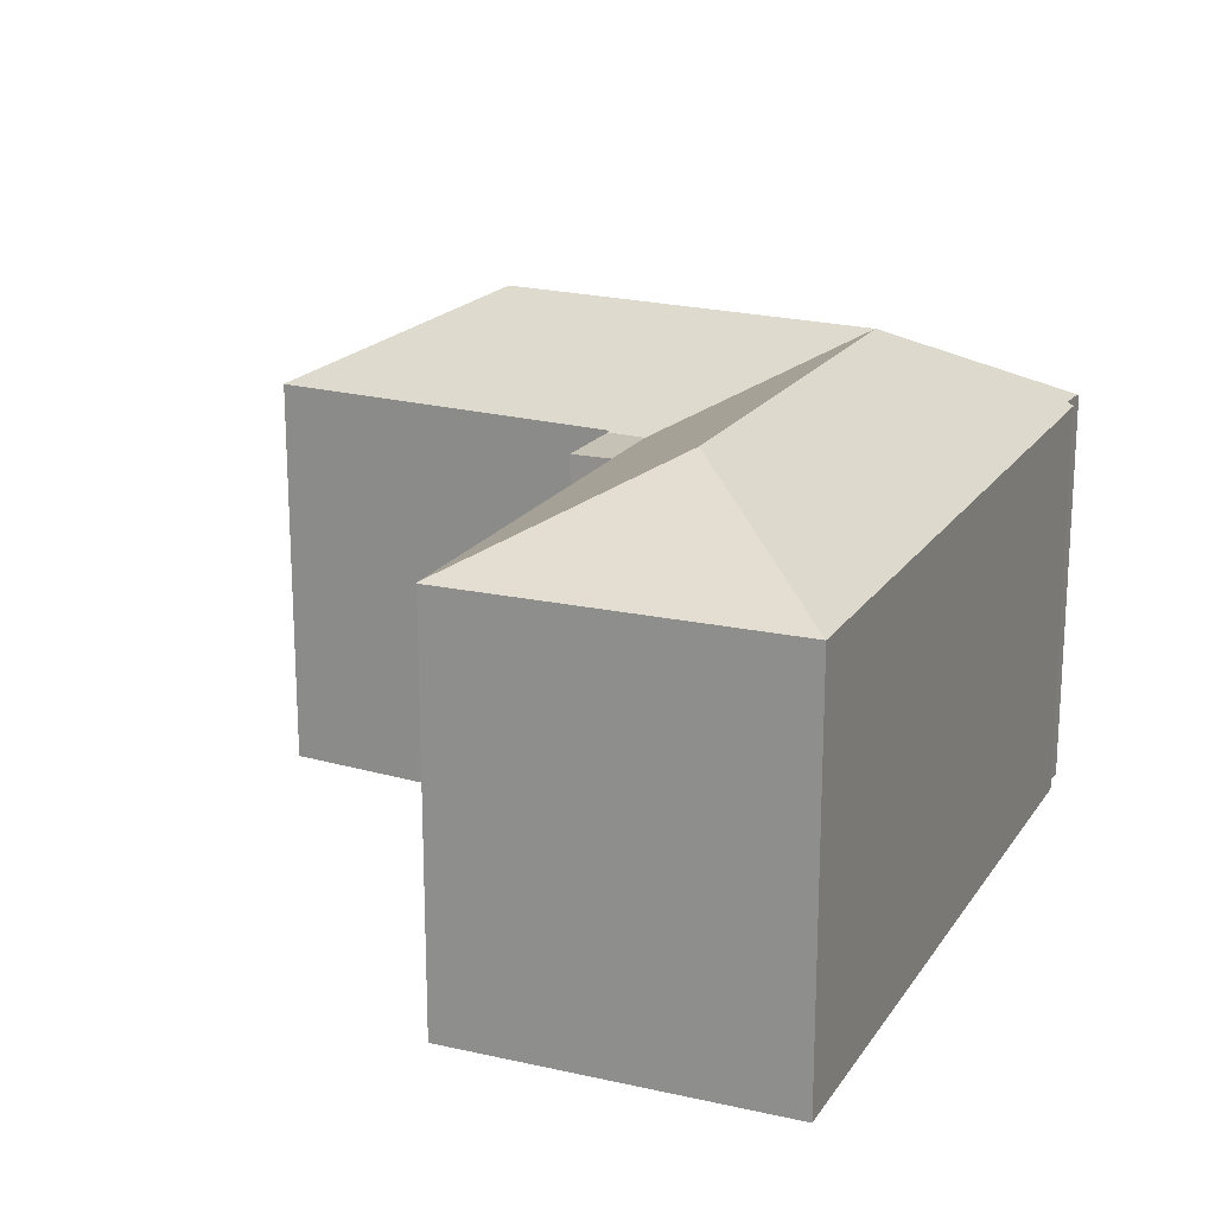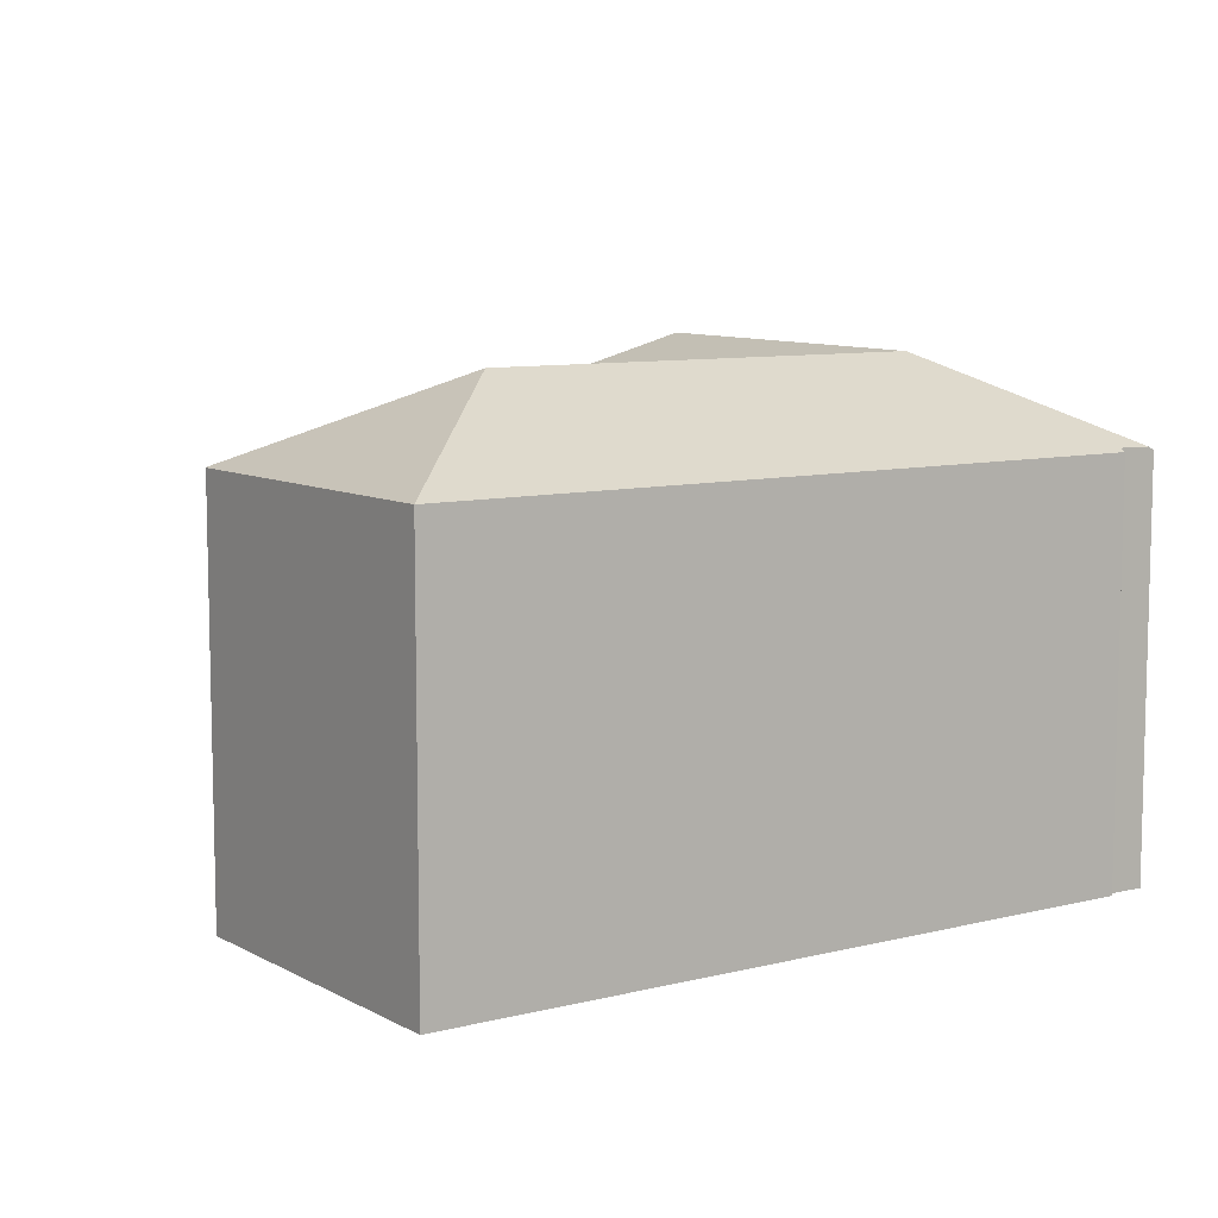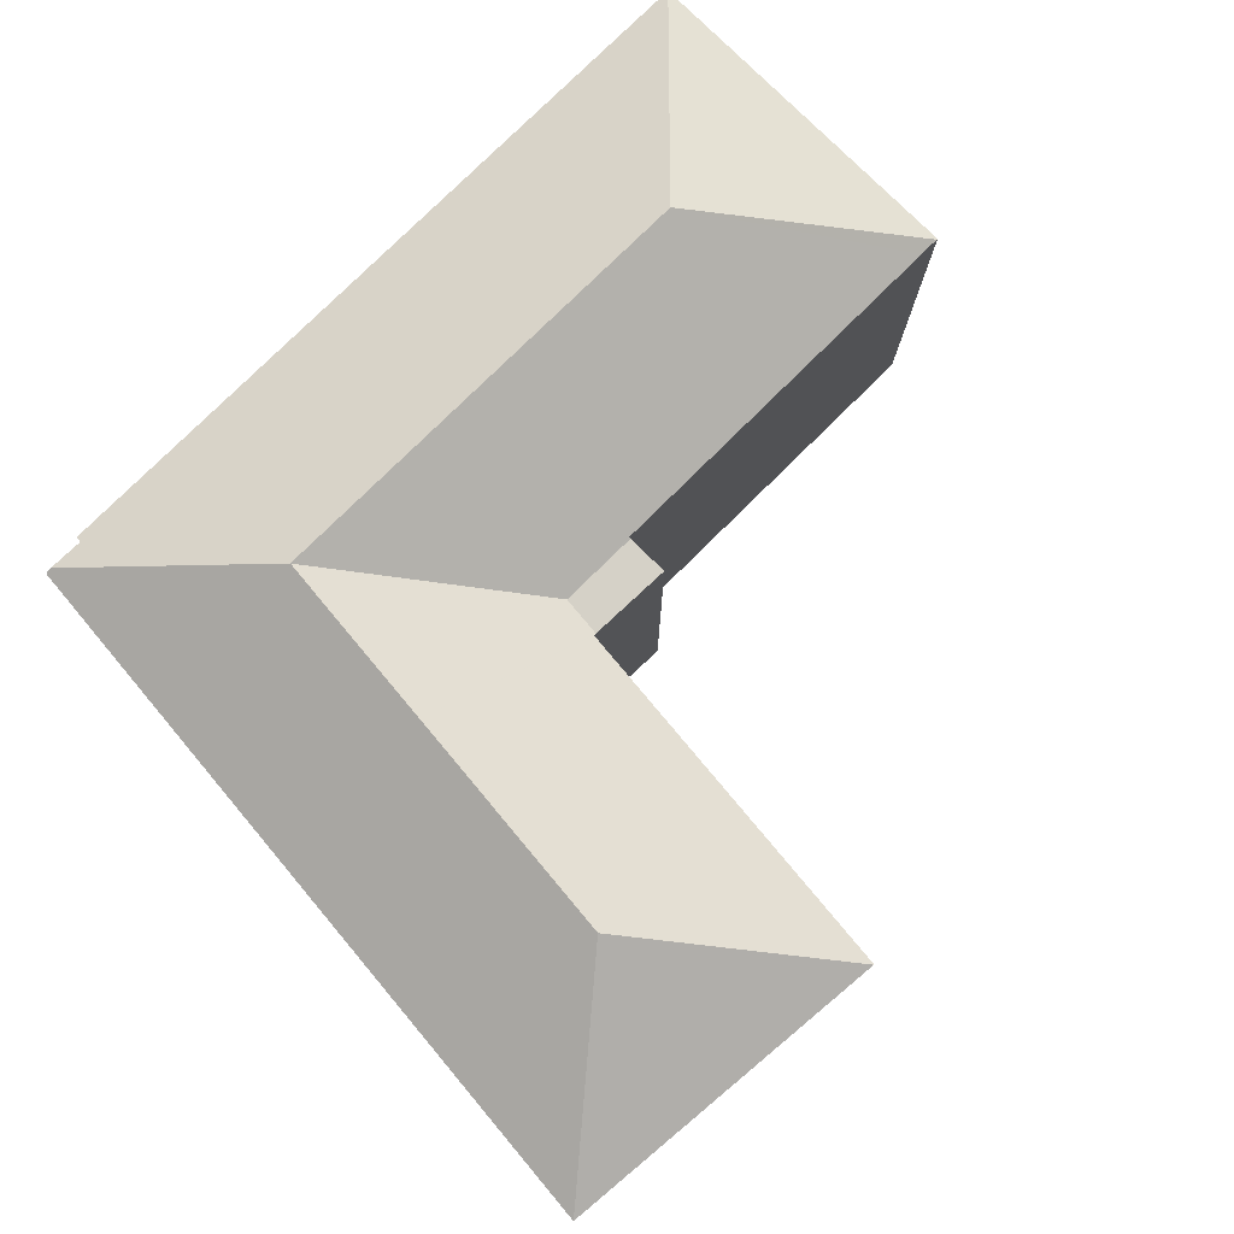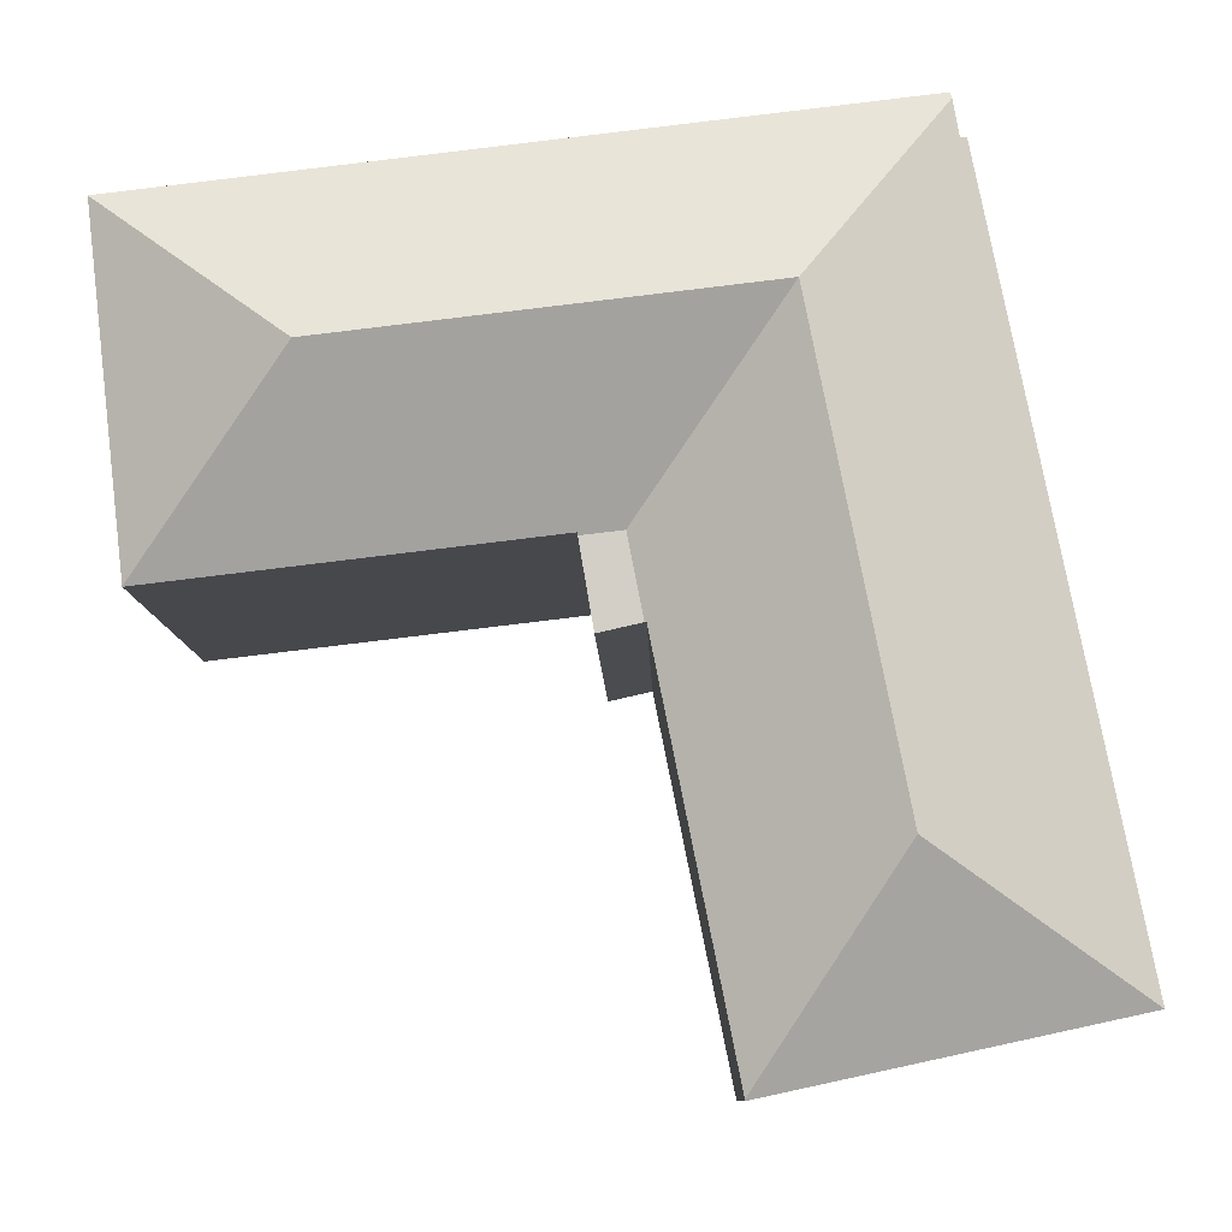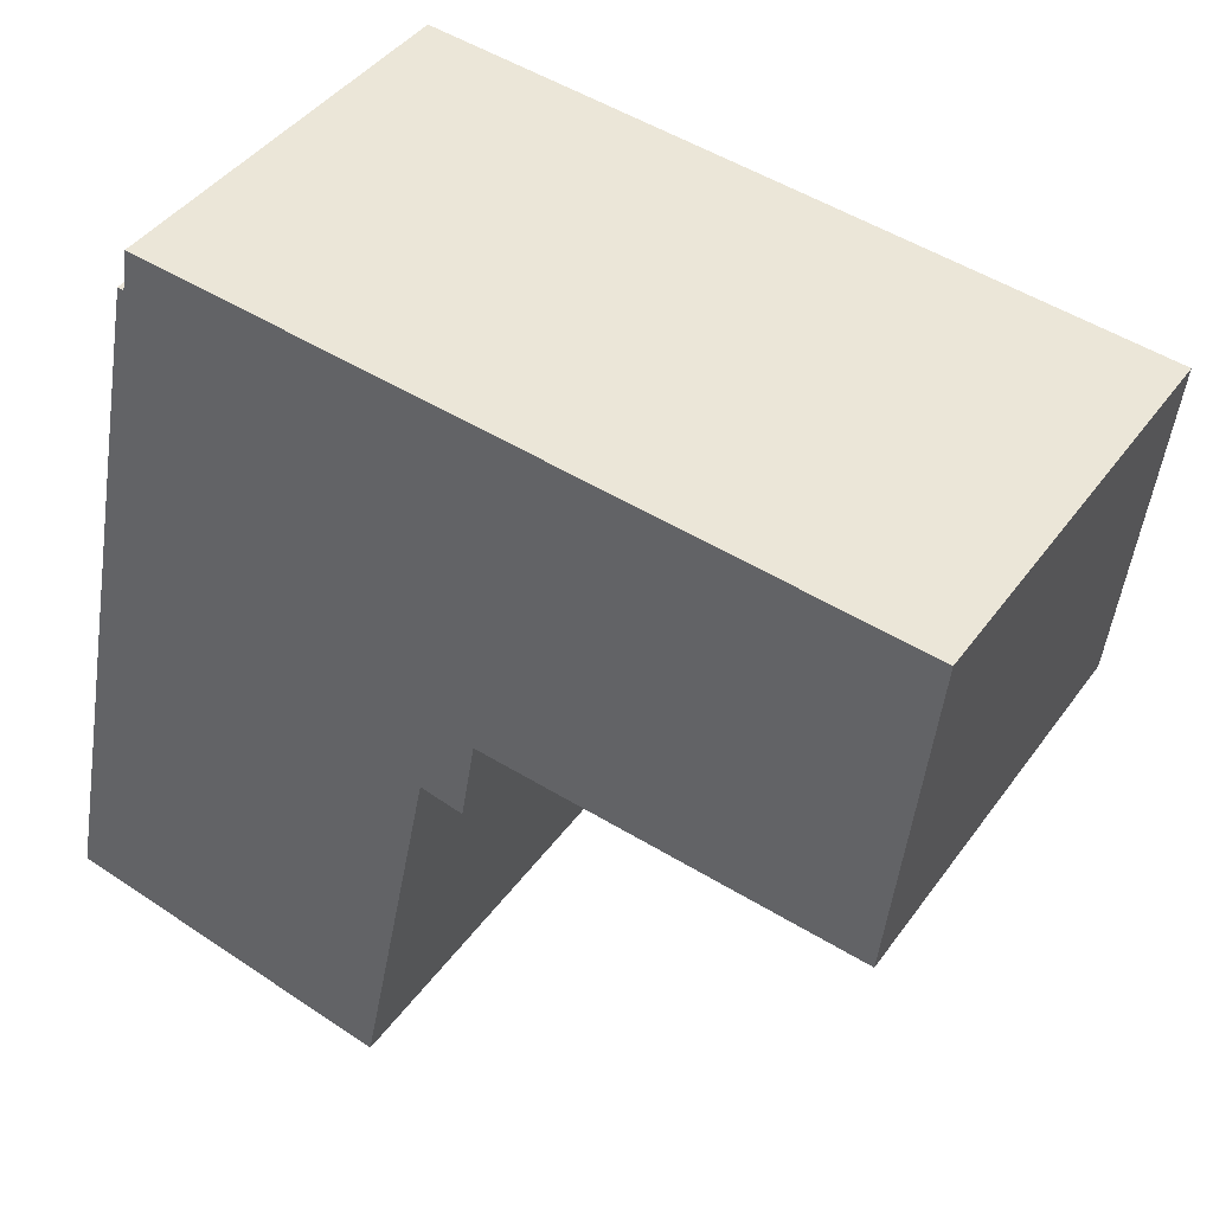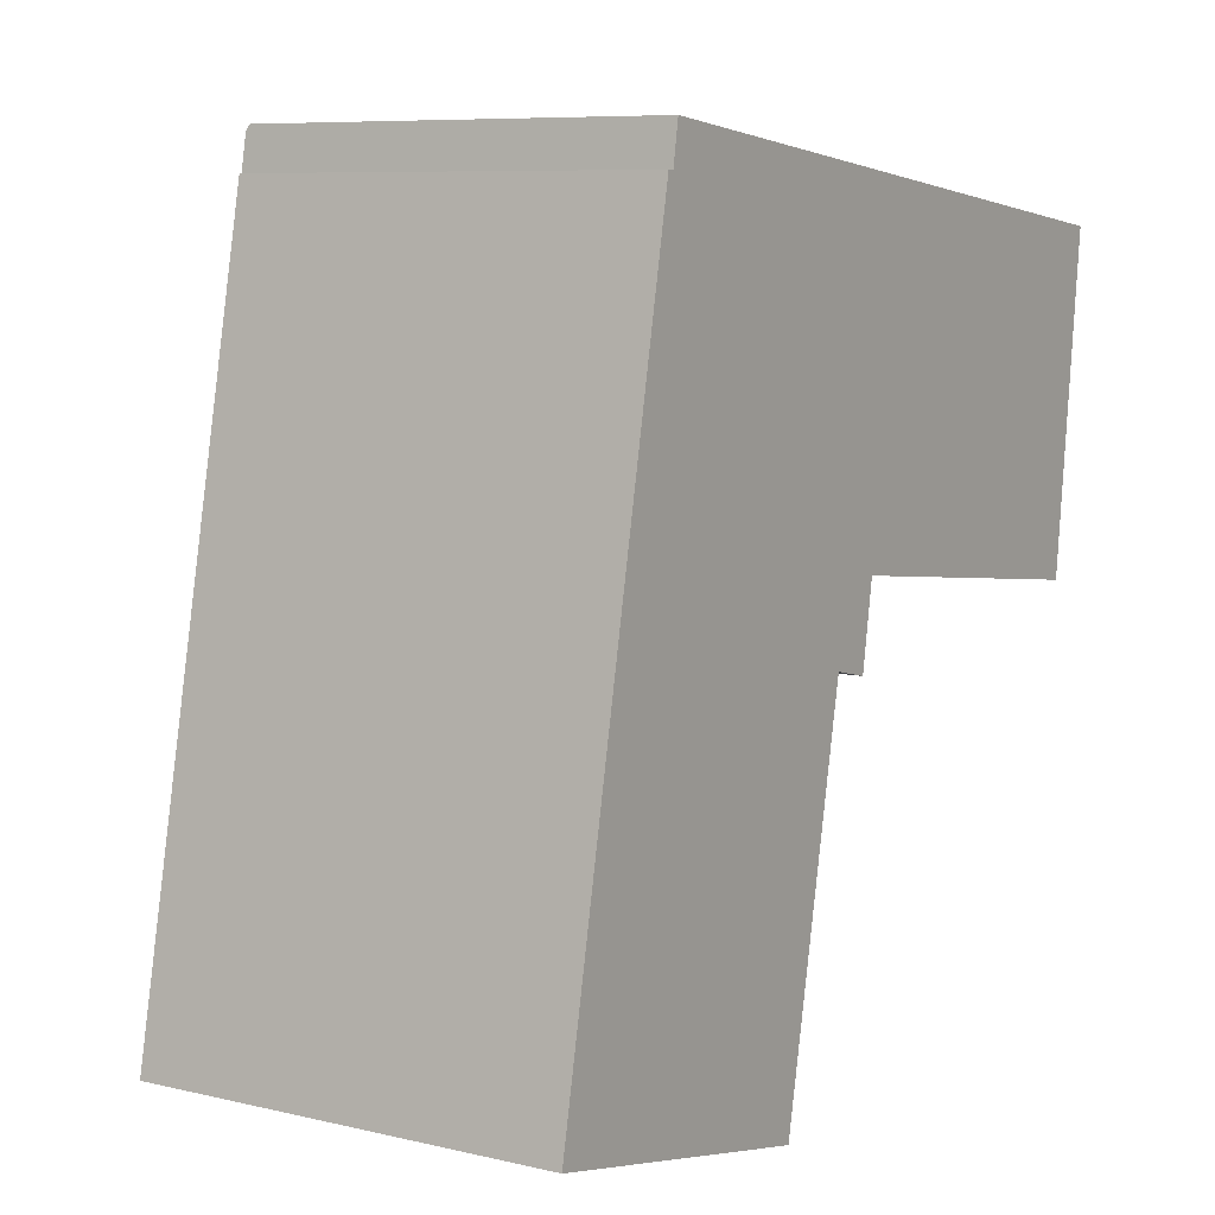
<metadata>
{"format":"obj","ext":"obj","renderer":"f3d","projection":"perspective","resolution":1024,"background":"white","views":[{"elev":19.3,"azim":-145.1,"up":"+Y"},{"elev":8.7,"azim":-113.1,"up":"+Y"},{"elev":79.3,"azim":56.7,"up":"+Y"},{"elev":-9.5,"azim":-178.6,"up":"+Z"},{"elev":41.1,"azim":32.2,"up":"+Z"},{"elev":7.9,"azim":-56.8,"up":"+Z"}]}
</metadata>
<code>
v  11.34 19.58 22.8
v  5.864 16.3 28.48
v  6.09 16.29 29.82
v  5.361 16.18 27.23
v  4.35 16.17 22.09
v  3.34 16.17 16.96
v  0 16.15 9.891e-16
v  10.04 19.58 16.18
v  7.897 19.58 5.203
v  5.638 16.19 28.5
v  5.612 16.18 28.5
v  6.132 16.16 30.07
v  19.43 16.16 28.52
v  18.16 19.58 22
v  27.35 19.58 20.93
v  30.53 16.16 27.23
v  34.69 16.16 26.74
v  33.17 16.16 13.59
v  33.17 16.15 13.57
v  18.45 16.16 15.3
v  18.43 16.1 15.2
v  16.87 16.1 15.38
v  16.27 16.1 12.35
v  17.89 16.1 11.99
v  13.31 16.18 -2.022
v  13.16 16.18 -2.789
v  16.21 16.14 12.36
v  13.15 16.15 -2.841
v  5.864 -1.744e-15 28.48
v  5.612 -1.745e-15 28.5
v  5.638 -1.745e-15 28.5
v  6.132 -1.841e-15 30.07
v  19.43 -1.746e-15 28.52
v  30.53 -1.667e-15 27.23
v  34.69 -1.638e-15 26.74
v  6.09 -1.826e-15 29.82
v  5.361 -1.667e-15 27.23
v  4.35 -1.353e-15 22.09
v  3.34 -1.038e-15 16.96
v  0 0 0
v  33.17 -8.318e-16 13.59
v  33.17 -8.309e-16 13.57
v  18.45 -9.368e-16 15.3
v  17.89 -7.342e-16 11.99
v  18.43 -9.308e-16 15.2
v  16.21 -7.571e-16 12.36
v  13.16 1.708e-16 -2.789
v  13.15 1.74e-16 -2.841
v  13.31 1.238e-16 -2.022
v  16.27 -7.562e-16 12.35
g defaultobject
f 1 2 3
f 2 1 4
f 4 1 5
f 5 1 6
f 6 1 7
f 7 1 8
f 7 8 9
f 10 4 11
f 4 10 2
f 12 1 3
f 1 12 13
f 1 13 14
f 14 13 15
f 15 13 16
f 15 16 17
f 15 17 18
f 15 18 19
f 20 15 19
f 15 20 14
f 14 20 21
f 14 21 22
f 14 22 1
f 23 21 24
f 21 23 22
f 9 25 26
f 25 9 27
f 27 9 8
f 27 8 22
f 22 8 1
f 22 23 27
f 9 26 28
f 9 28 7
f 10 29 2
f 29 10 11
f 29 11 30
f 29 30 31
f 32 13 12
f 13 32 33
f 13 33 16
f 16 33 34
f 16 34 17
f 17 34 35
f 29 3 2
f 3 29 12
f 12 29 32
f 32 29 36
f 4 30 11
f 30 4 37
f 37 4 5
f 37 5 38
f 38 5 6
f 38 6 39
f 39 6 7
f 39 7 40
f 35 18 17
f 18 35 41
f 41 19 18
f 19 41 42
f 43 21 20
f 21 43 24
f 24 43 44
f 44 43 45
f 46 25 27
f 25 46 26
f 26 46 28
f 28 46 47
f 28 47 48
f 47 46 49
f 19 43 20
f 43 19 42
f 44 23 24
f 23 46 27
f 46 23 44
f 46 44 50
f 48 7 28
f 7 48 40
f 48 39 40
f 39 48 49
f 39 49 46
f 39 46 38
f 38 46 37
f 37 46 50
f 37 50 44
f 37 44 30
f 30 44 45
f 30 45 31
f 31 45 29
f 29 45 36
f 36 45 32
f 32 45 33
f 33 45 43
f 33 43 42
f 33 42 34
f 34 42 41
f 34 41 35

</code>
